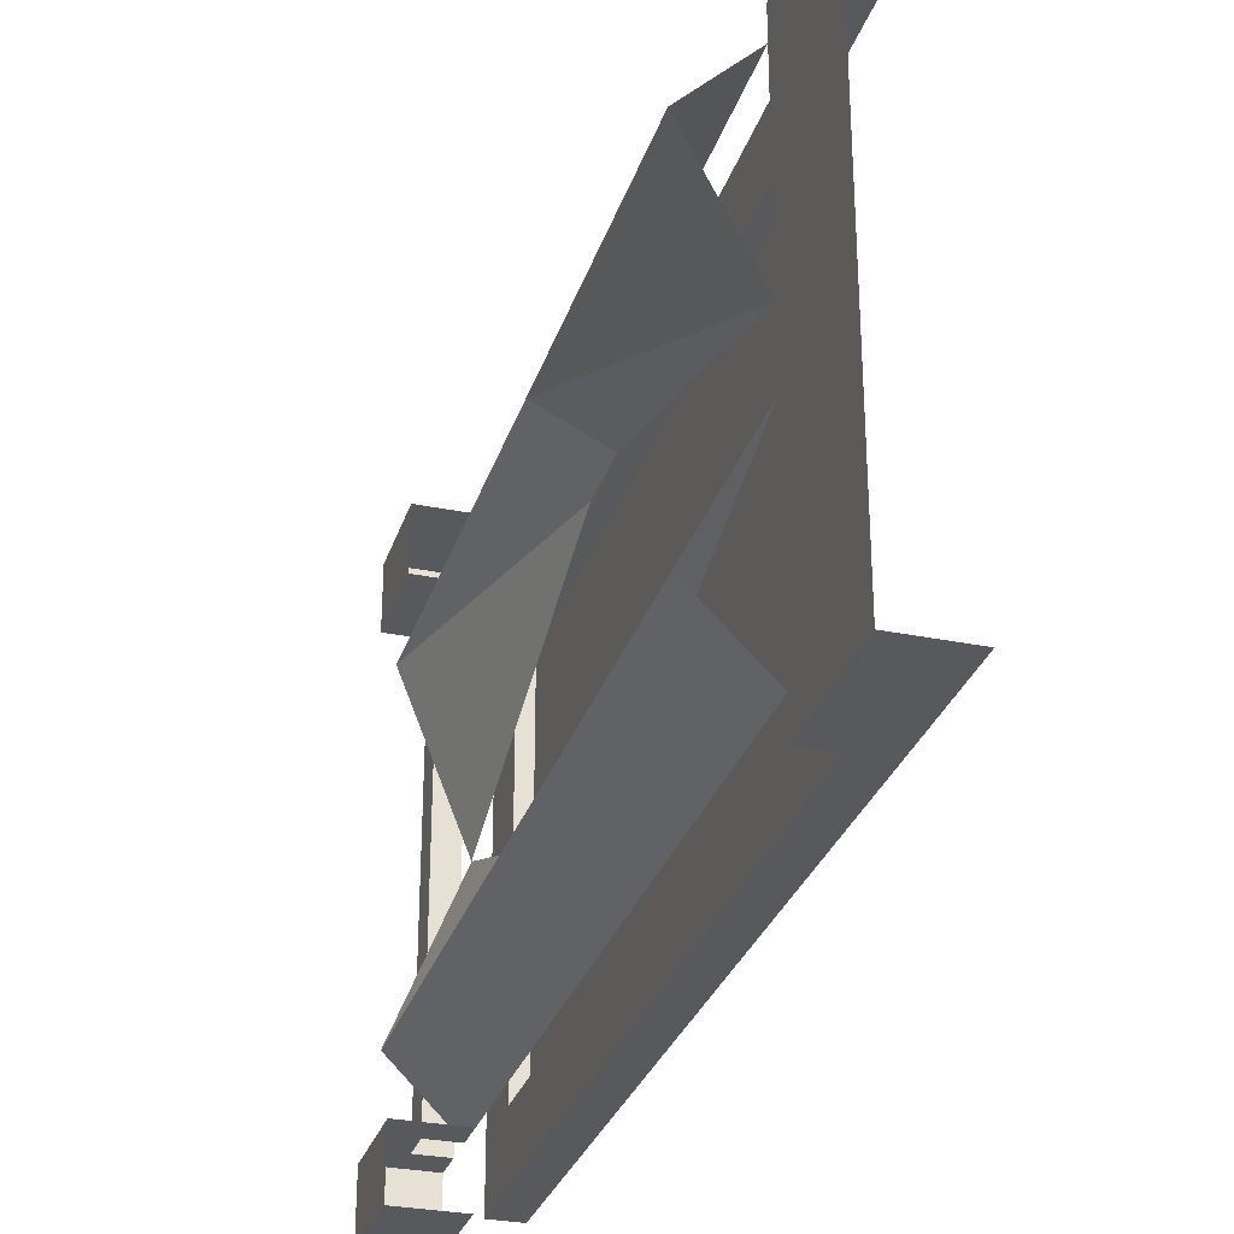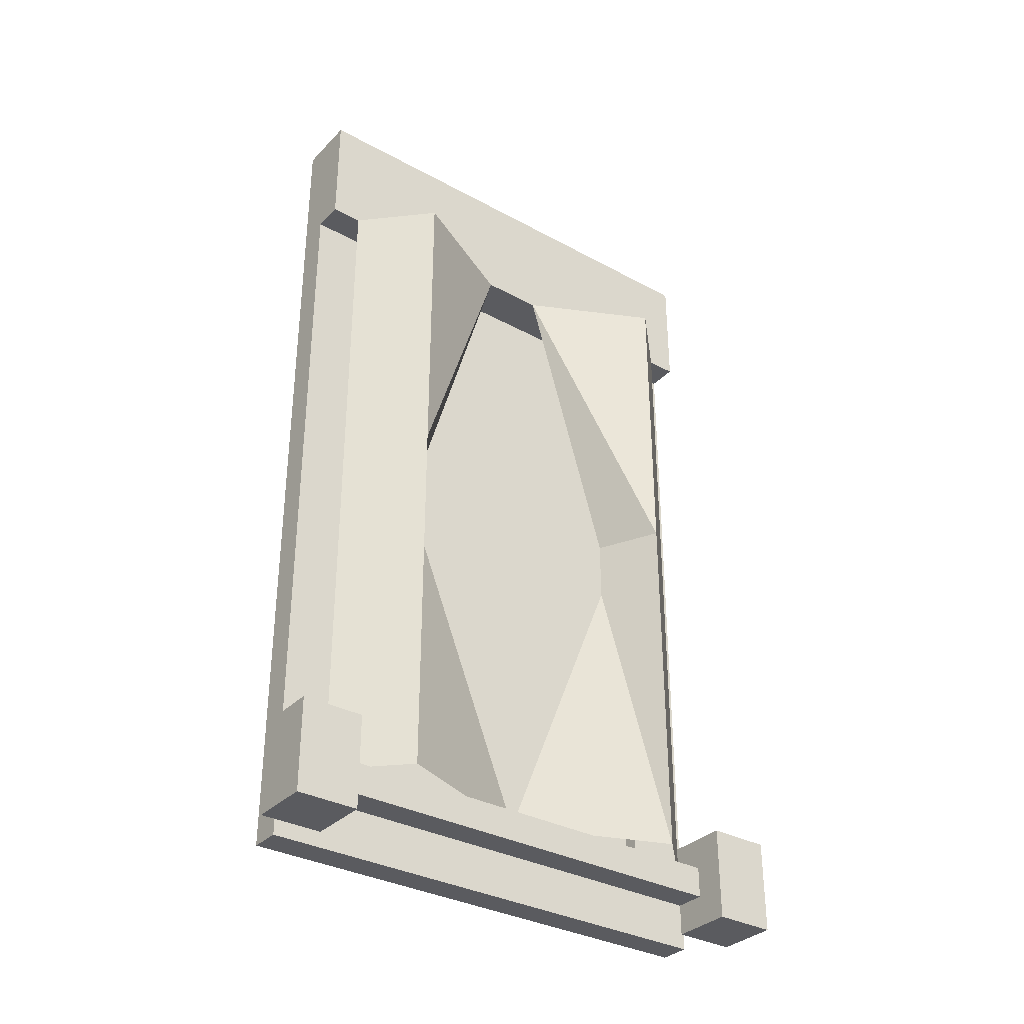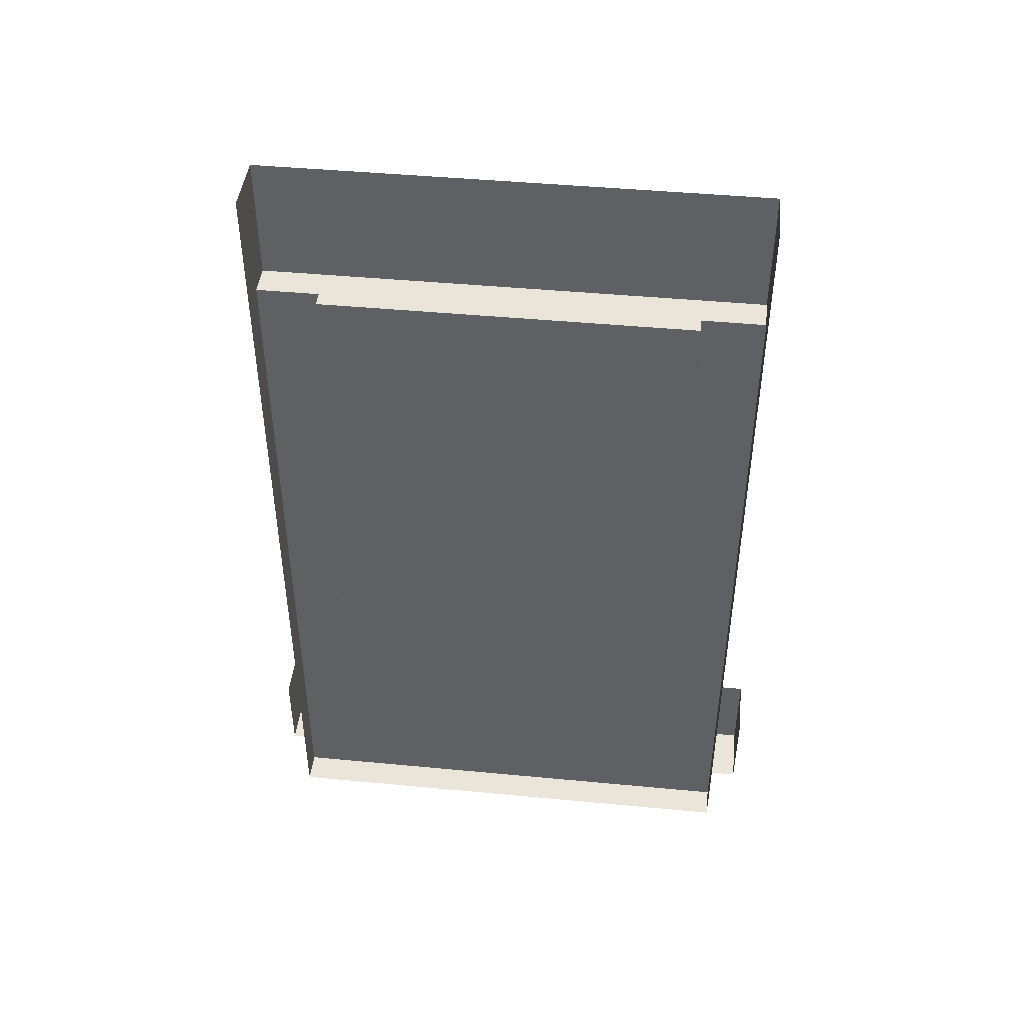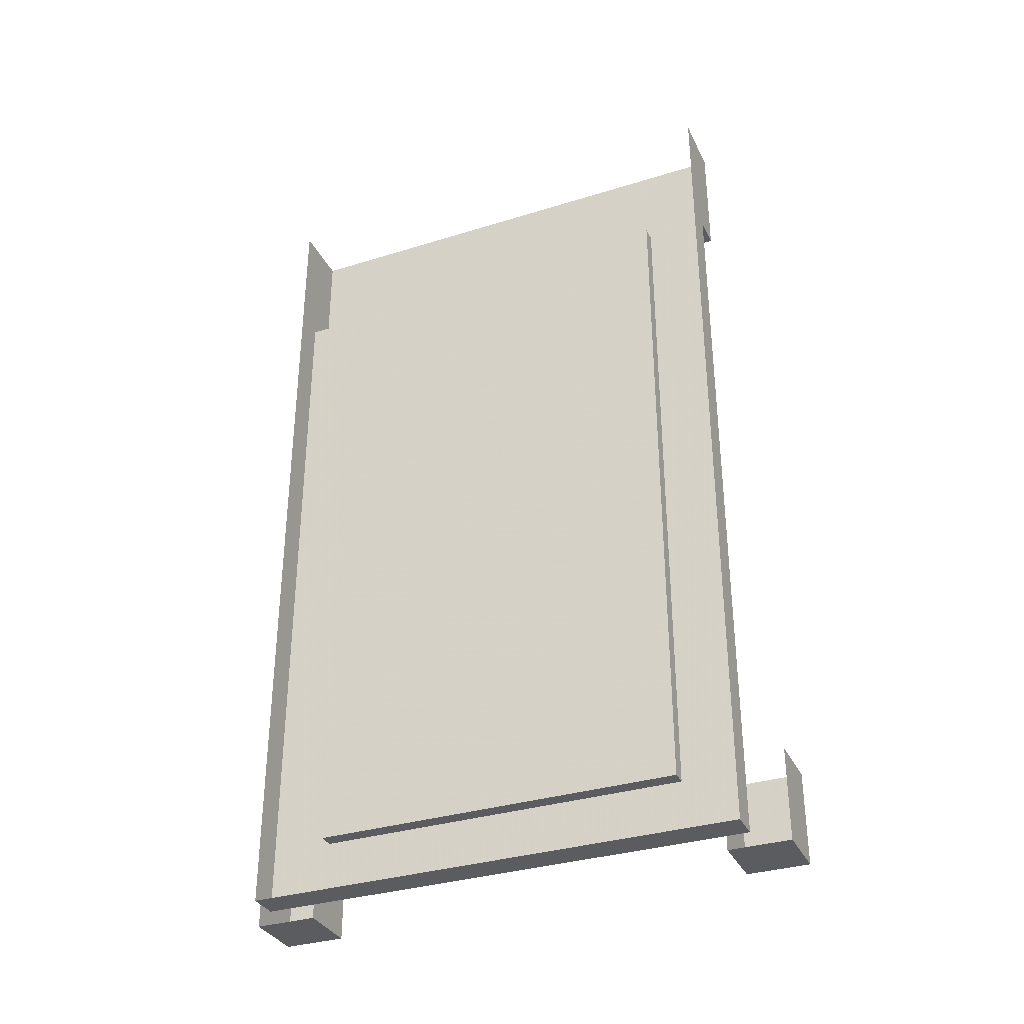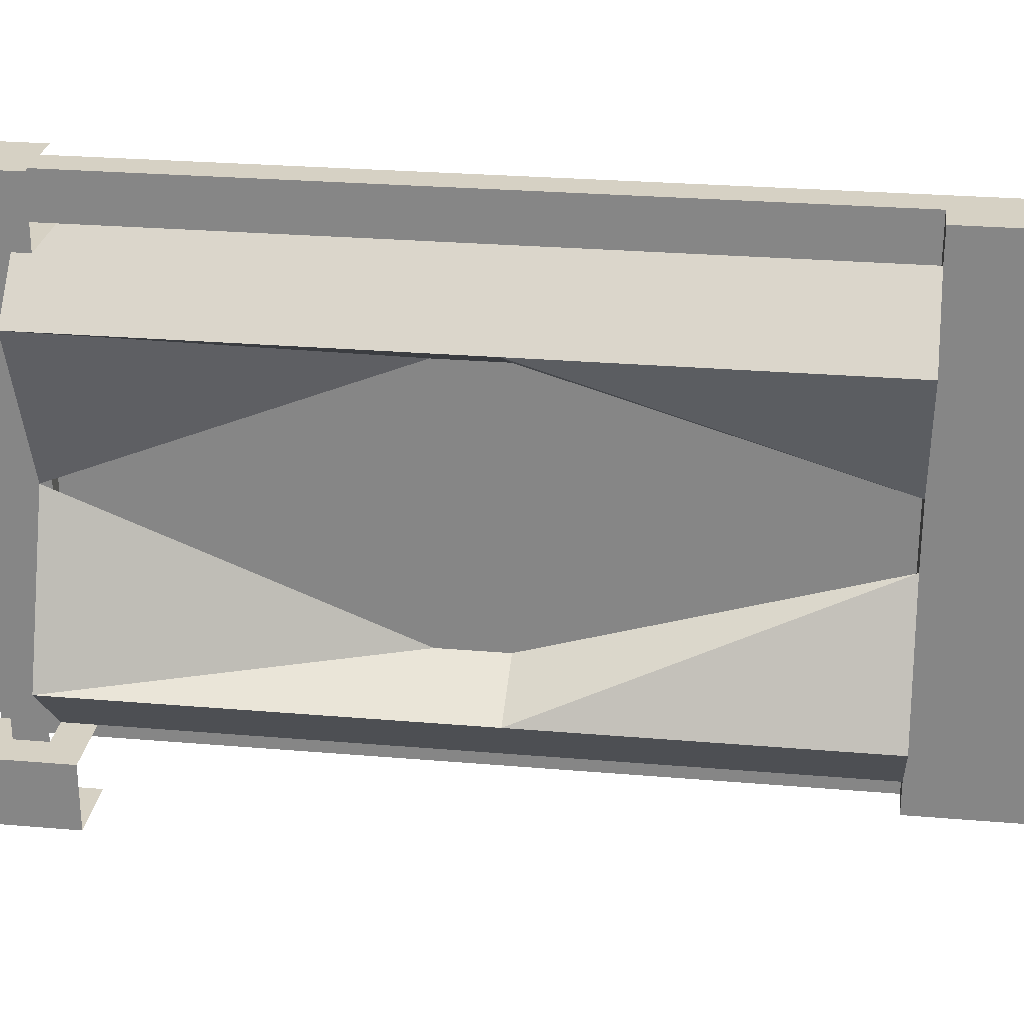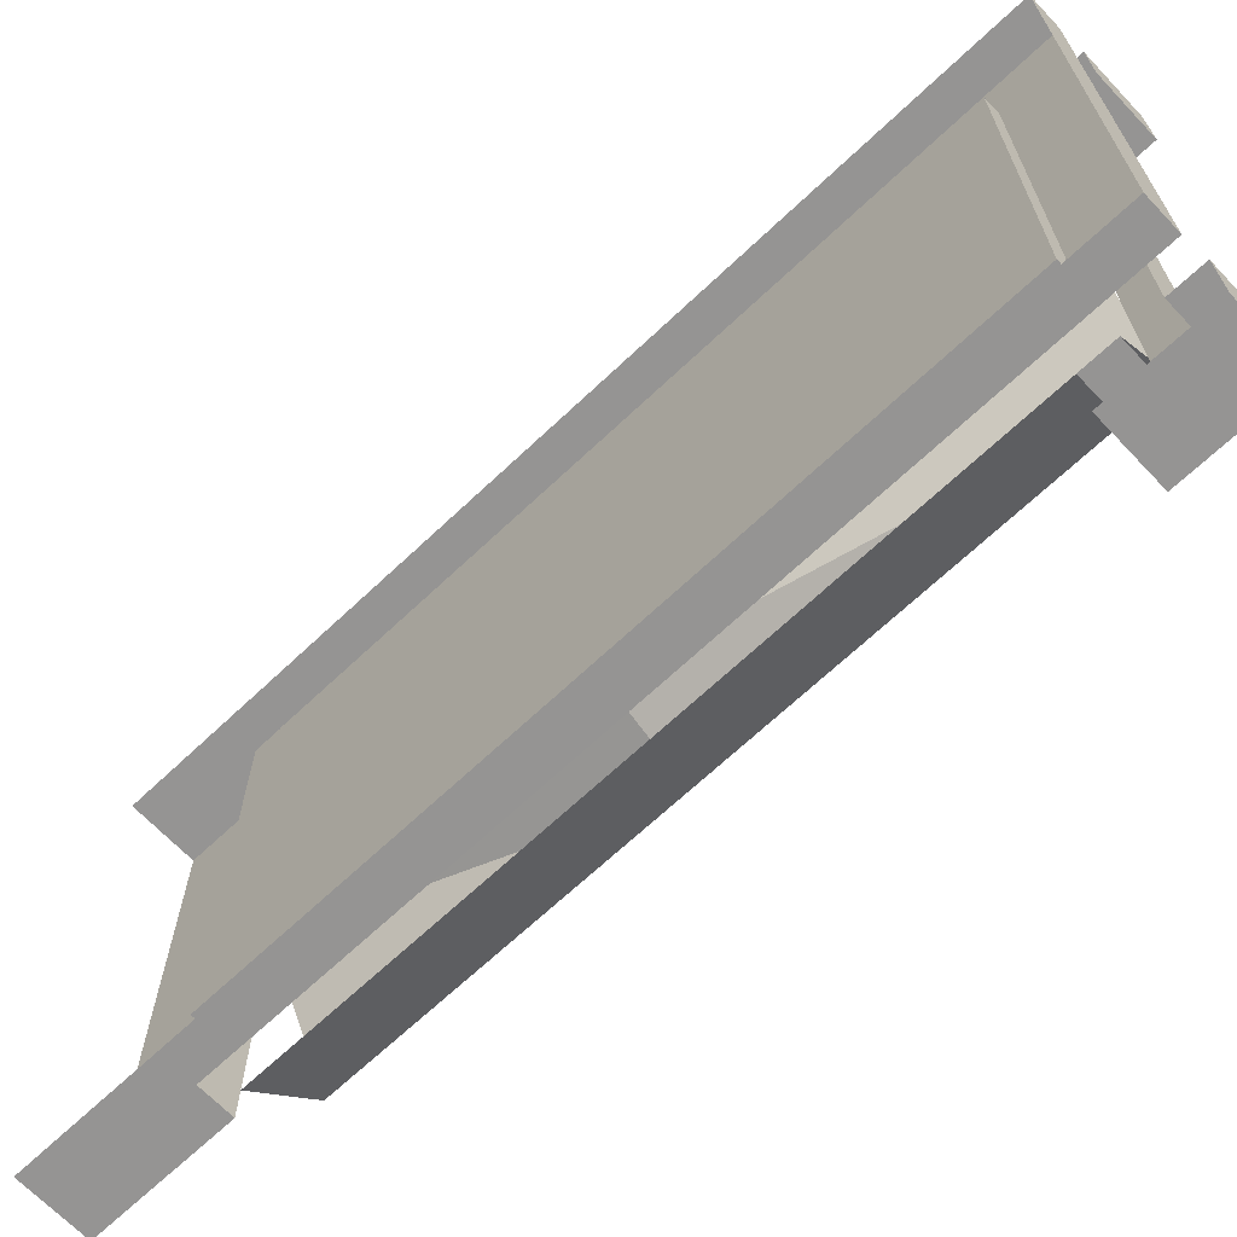
<metadata>
{"format":"obj","ext":"obj","renderer":"f3d","projection":"perspective","resolution":1024,"background":"white","views":[{"elev":-30.1,"azim":163.4,"up":"+Z"},{"elev":-33.5,"azim":53.3,"up":"+Y"},{"elev":44.9,"azim":-83.7,"up":"+Y"},{"elev":-33.8,"azim":-67.1,"up":"+Y"},{"elev":26.7,"azim":97.6,"up":"+Z"},{"elev":-67.2,"azim":-46.5,"up":"+Z"}]}
</metadata>
<code>
o walldecor/1822/straight
v -62 -174 24
v -62 -216 24
v -62 -216 2
v -62 -174 2
v -62 -170 24
v -60 -216 24
v -62 -216 -2
v -62 -174 -2
v -62 -170 2
v -62 -128 24
v -60 -128 24
v -60 -224 32
v -60 -216 -24
v -62 -216 -24
v -62 -174 -24
v -62 -170 -2
v -62 -128 -2
v -62 -128 2
v -60 -128 0
v -56 -128 32
v -60 -128 32
v -64 -128 32
v -64 -224 32
v -64 -224 -32
v -60 -224 -32
v -60 -128 -32
v -60 -128 -24
v -62 -128 -24
v -62 -170 -24
v -64 -128 -32
v -64 -112 -32
v -56 -112 -32
v -56 -128 -32
v -56 -112 32
v -64 -112 32
v -56 -220 -28
v -52 -220 -28
v -52 -220 28
v -56 -220 28
v -56 -224 28
v -48 -224 28
v -48 -224 36
v -56 -224 36
v -56 -212 36
v -48 -212 36
v -48 -212 28
v -52 -216 28
v -56 -216 28
v -56 -212 28
v -52 -216 -28
v -56 -224 -28
v -48 -224 -28
v -48 -212 -28
v -56 -212 -28
v -56 -216 -28
v -48 -224 -36
v -48 -212 -36
v -56 -224 -36
v -56 -212 -36
v -56 -176 -28
v -48 -176 -20
v -48 -216 -20
v -56 -176 -16
v -56 -216 0
v -56 -168 -28
v -48 -168 -20
v -56 -168 -16
v -56 -128 -28
v -48 -128 -20
v -56 -128 -4
v -48 -176 20
v -56 -176 28
v -48 -216 20
v -56 -176 16
v -56 -168 16
v -48 -168 20
v -56 -168 28
v -48 -128 20
v -56 -128 28
v -56 -128 4
f 1 2 3
f 1 3 4
f 1 4 5
f 1 5 6
f 1 6 2
f 2 6 3
f 3 6 7
f 3 7 8
f 3 8 4
f 4 8 9
f 4 9 5
f 5 9 10
f 5 10 11
f 5 11 6
f 6 11 12
f 6 12 13
f 6 13 7
f 7 13 14
f 7 14 8
f 8 14 15
f 8 15 16
f 8 16 9
f 9 16 17
f 9 17 18
f 9 18 10
f 10 18 11
f 11 18 19
f 11 19 20
f 11 20 21
f 11 21 12
f 12 21 22
f 12 22 23
f 12 23 24
f 12 24 25
f 12 25 13
f 13 25 26
f 13 26 27
f 13 27 28
f 13 28 29
f 13 29 15
f 13 15 14
f 17 16 29
f 17 29 28
f 17 28 27
f 17 27 19
f 17 19 18
f 15 29 16
f 26 25 24
f 26 24 30
f 26 30 31
f 26 31 32
f 26 32 33
f 26 33 27
f 27 33 19
f 19 33 20
f 20 33 32
f 20 32 34
f 20 34 21
f 21 34 22
f 22 34 35
f 36 37 38
f 36 38 39
f 39 38 40
f 40 38 41
f 40 41 42
f 40 42 43
f 43 42 44
f 44 42 45
f 45 42 41
f 45 41 46
f 46 41 47
f 46 47 48
f 46 48 49
f 37 50 47
f 37 47 38
f 38 47 41
f 36 51 52
f 36 52 37
f 37 52 53
f 37 53 50
f 50 53 54
f 50 54 55
f 56 57 53
f 56 53 52
f 56 52 58
f 56 58 57
f 57 58 59
f 58 52 51
f 55 60 61
f 55 61 62
f 62 61 63
f 62 63 64
f 60 65 66
f 60 66 61
f 61 66 67
f 61 67 63
f 65 68 69
f 65 69 66
f 66 69 70
f 66 70 67
f 71 72 48
f 71 48 73
f 71 73 74
f 71 74 75
f 71 75 76
f 71 76 72
f 72 76 77
f 77 76 78
f 77 78 79
f 64 74 73
f 80 78 76
f 80 76 75

</code>
